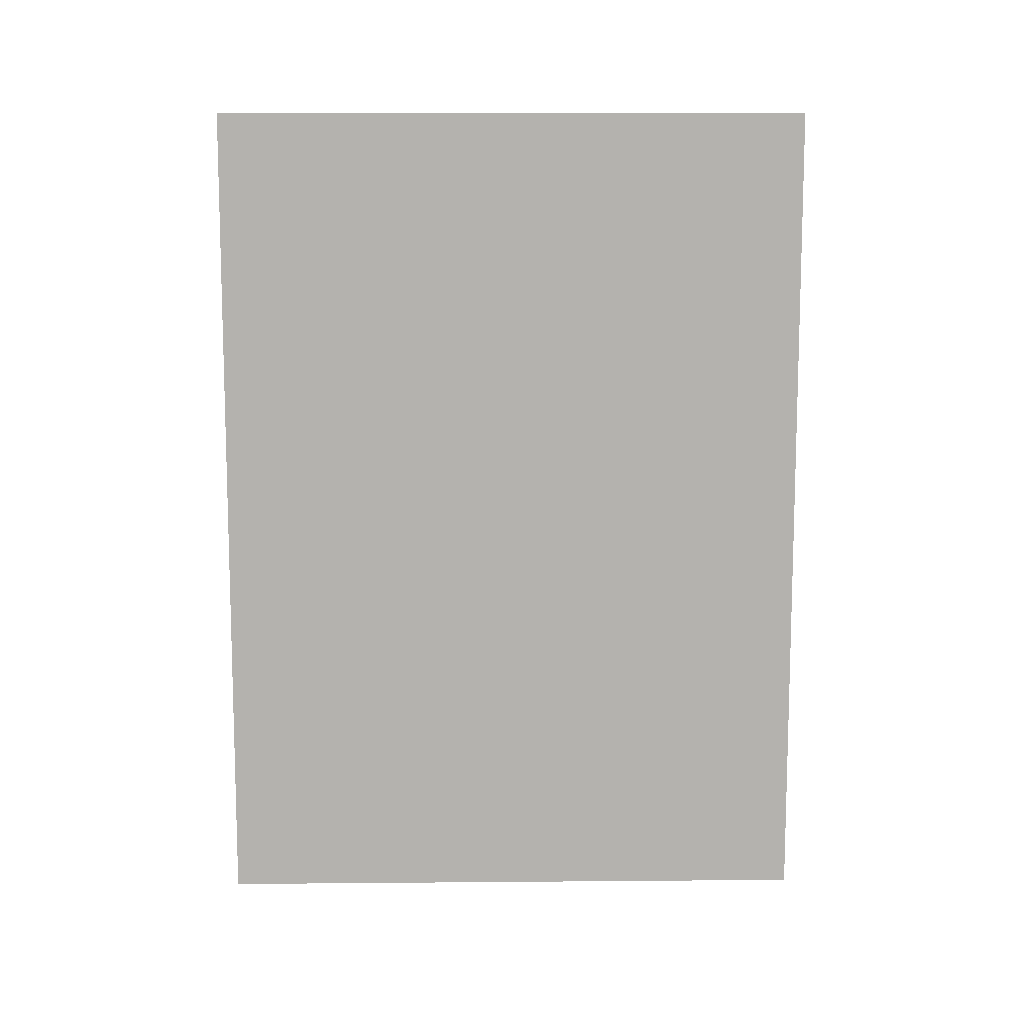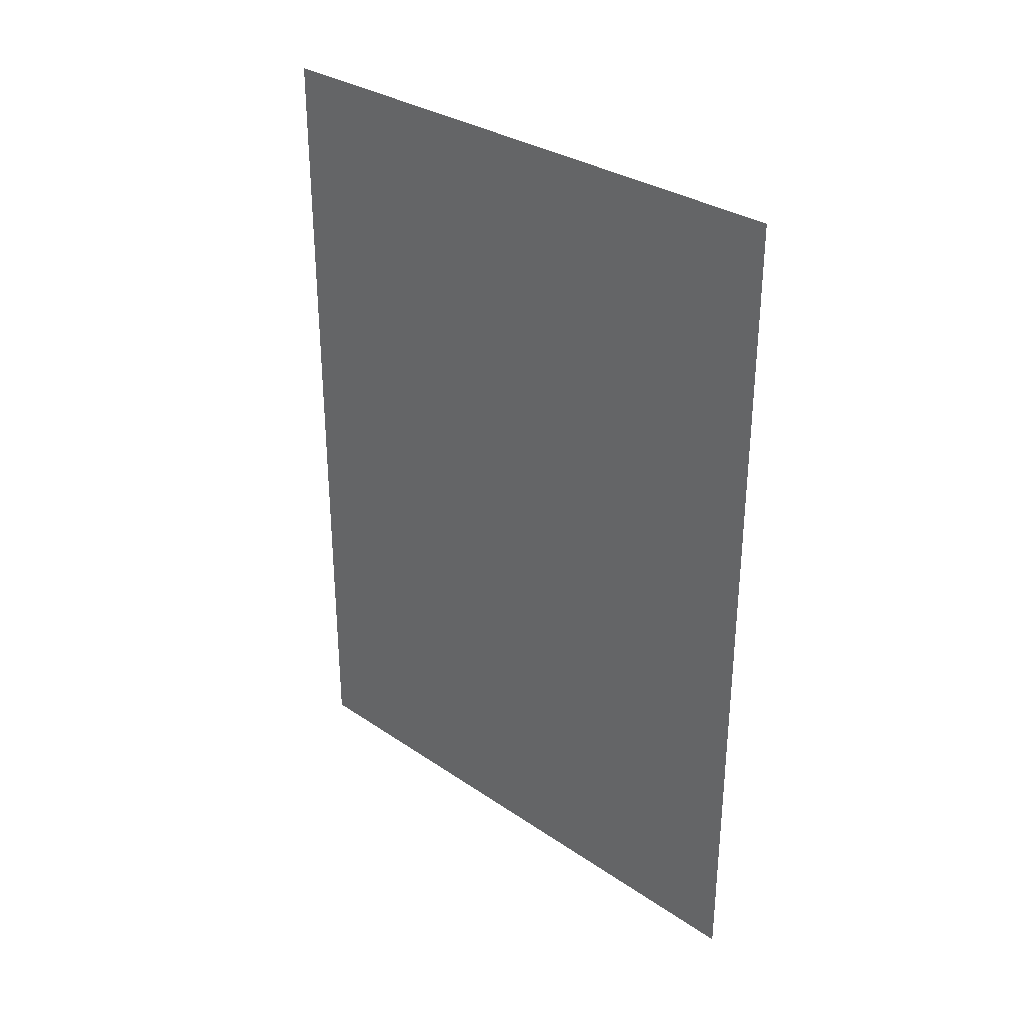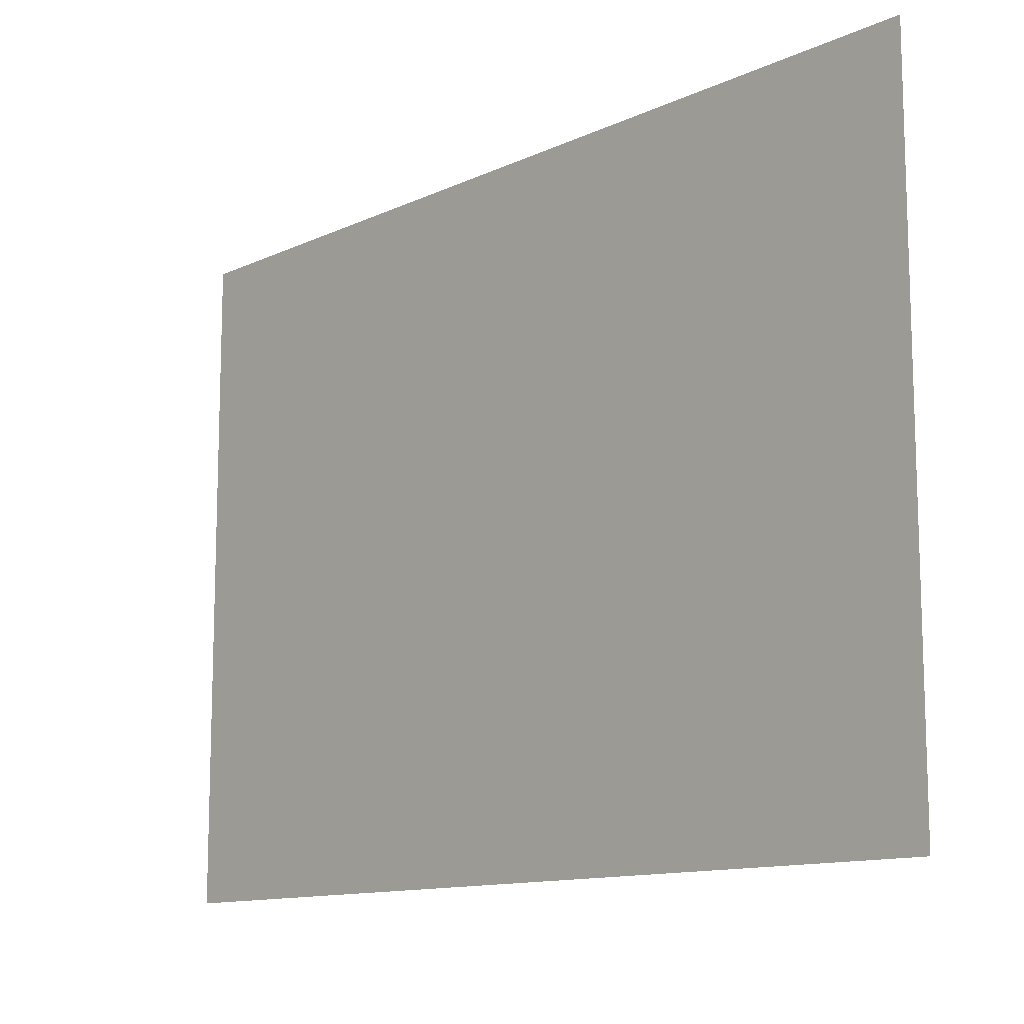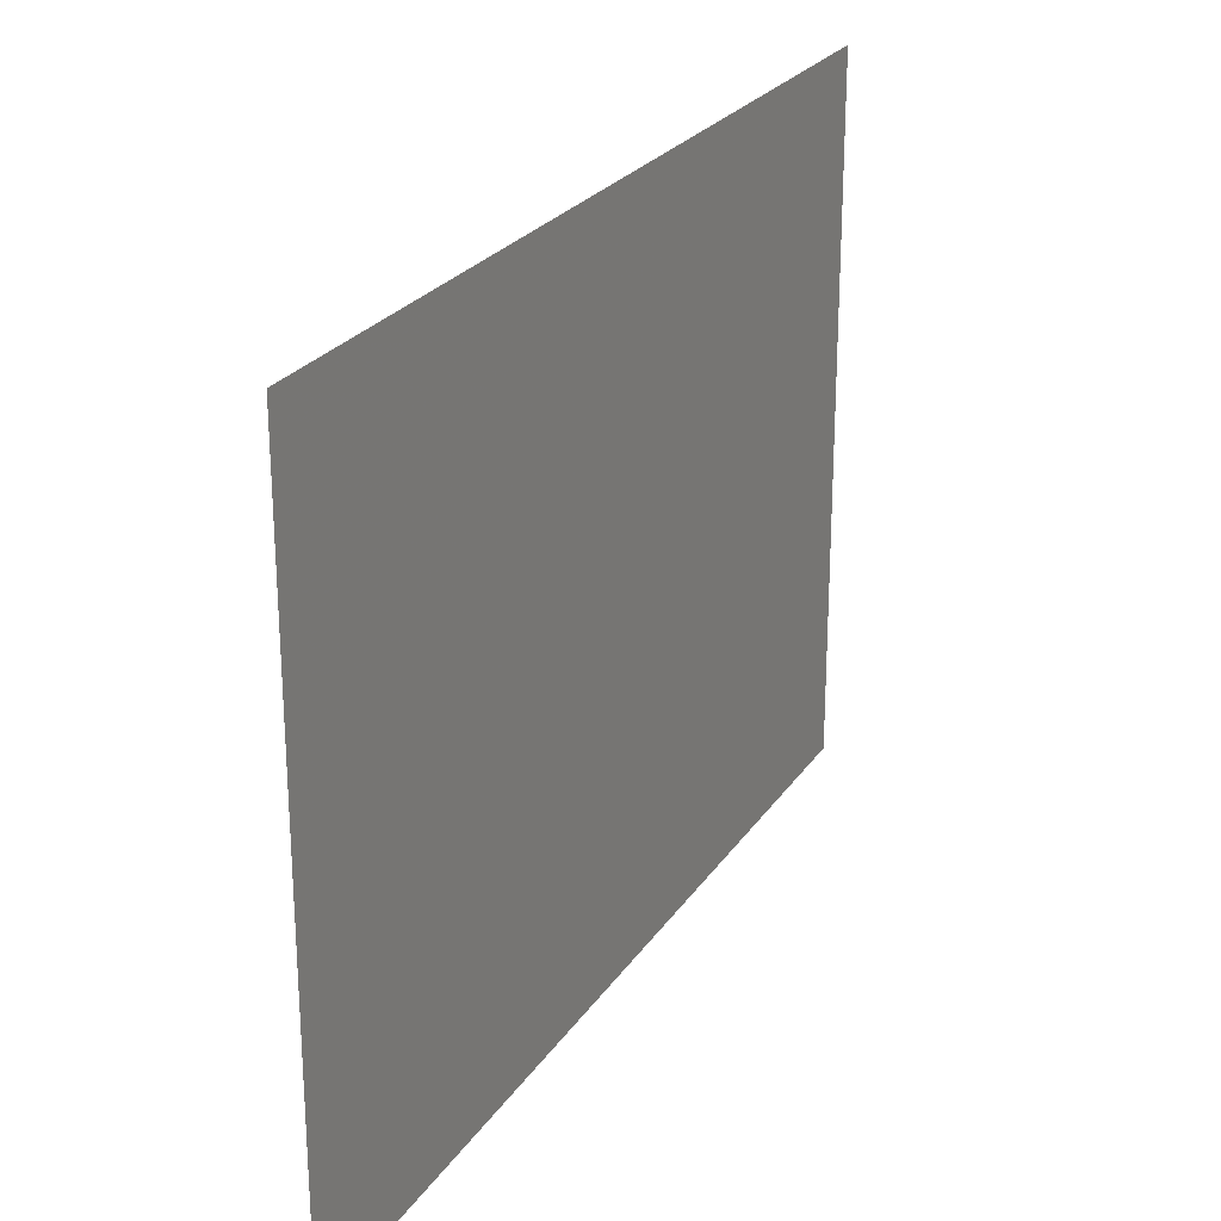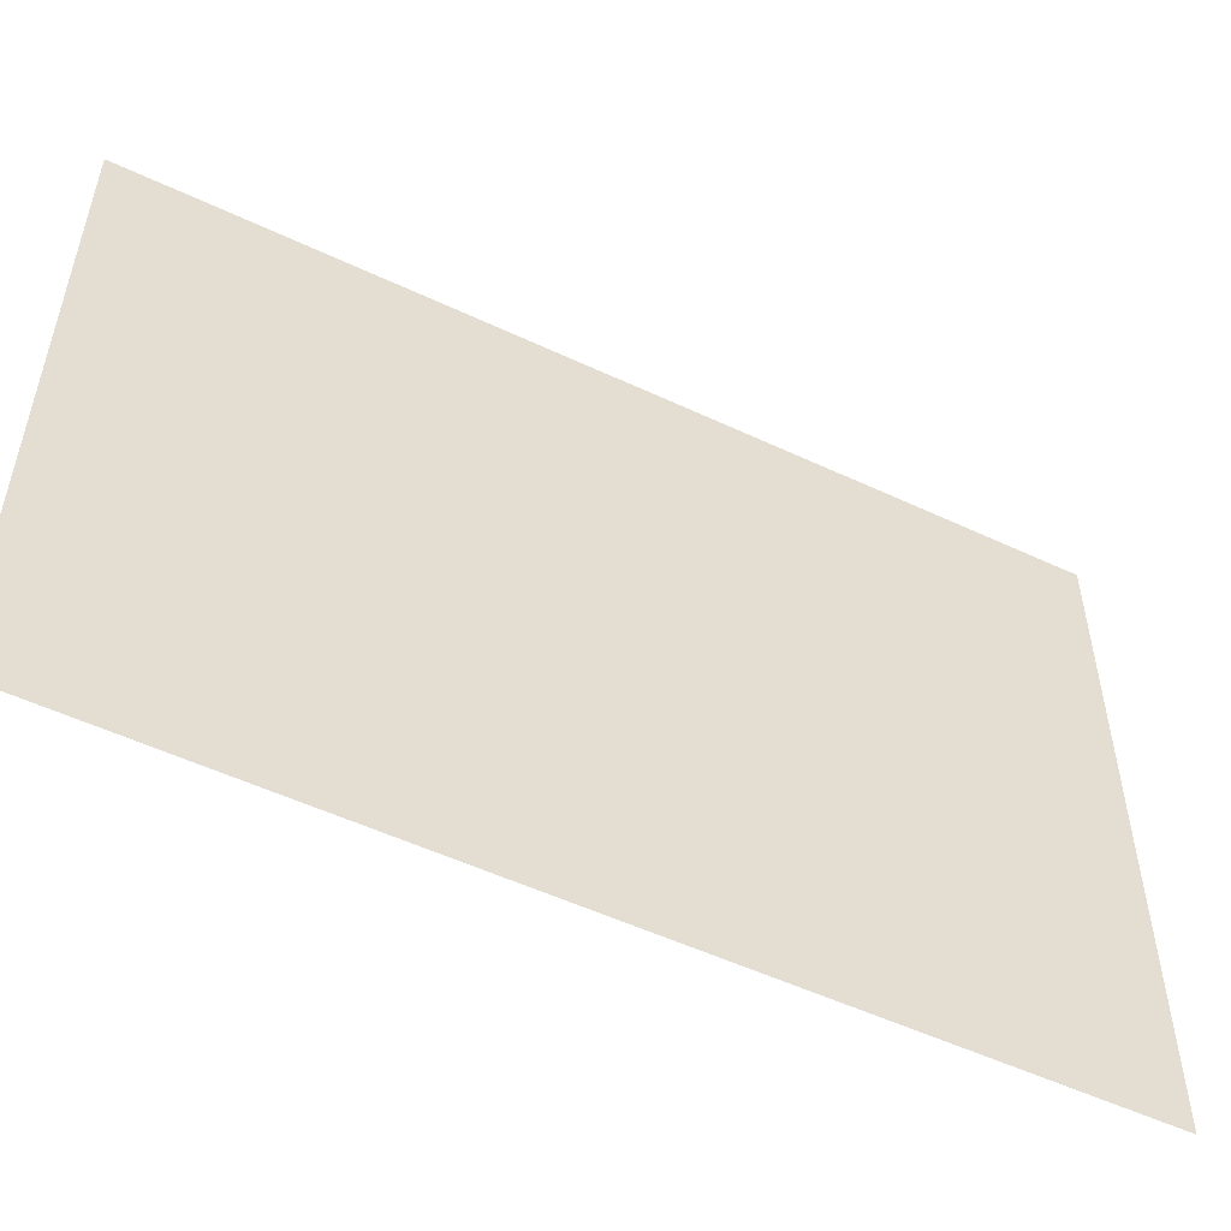
<metadata>
{"format":"obj","ext":"obj","renderer":"f3d","projection":"perspective","resolution":1024,"background":"white","views":[{"elev":10.4,"azim":88.8,"up":"+Z"},{"elev":31.4,"azim":-46.1,"up":"+Z"},{"elev":-12.1,"azim":137.6,"up":"+Y"},{"elev":24.8,"azim":-154.2,"up":"+Y"},{"elev":-52.9,"azim":-116.8,"up":"+Y"}]}
</metadata>
<code>
v 21.5 -3.851 0
v 21.5 -2.4 0
v 21.5 -3.851 2
v 21.5 -2.4 2
f 1 2 3
f 2 3 4

</code>
